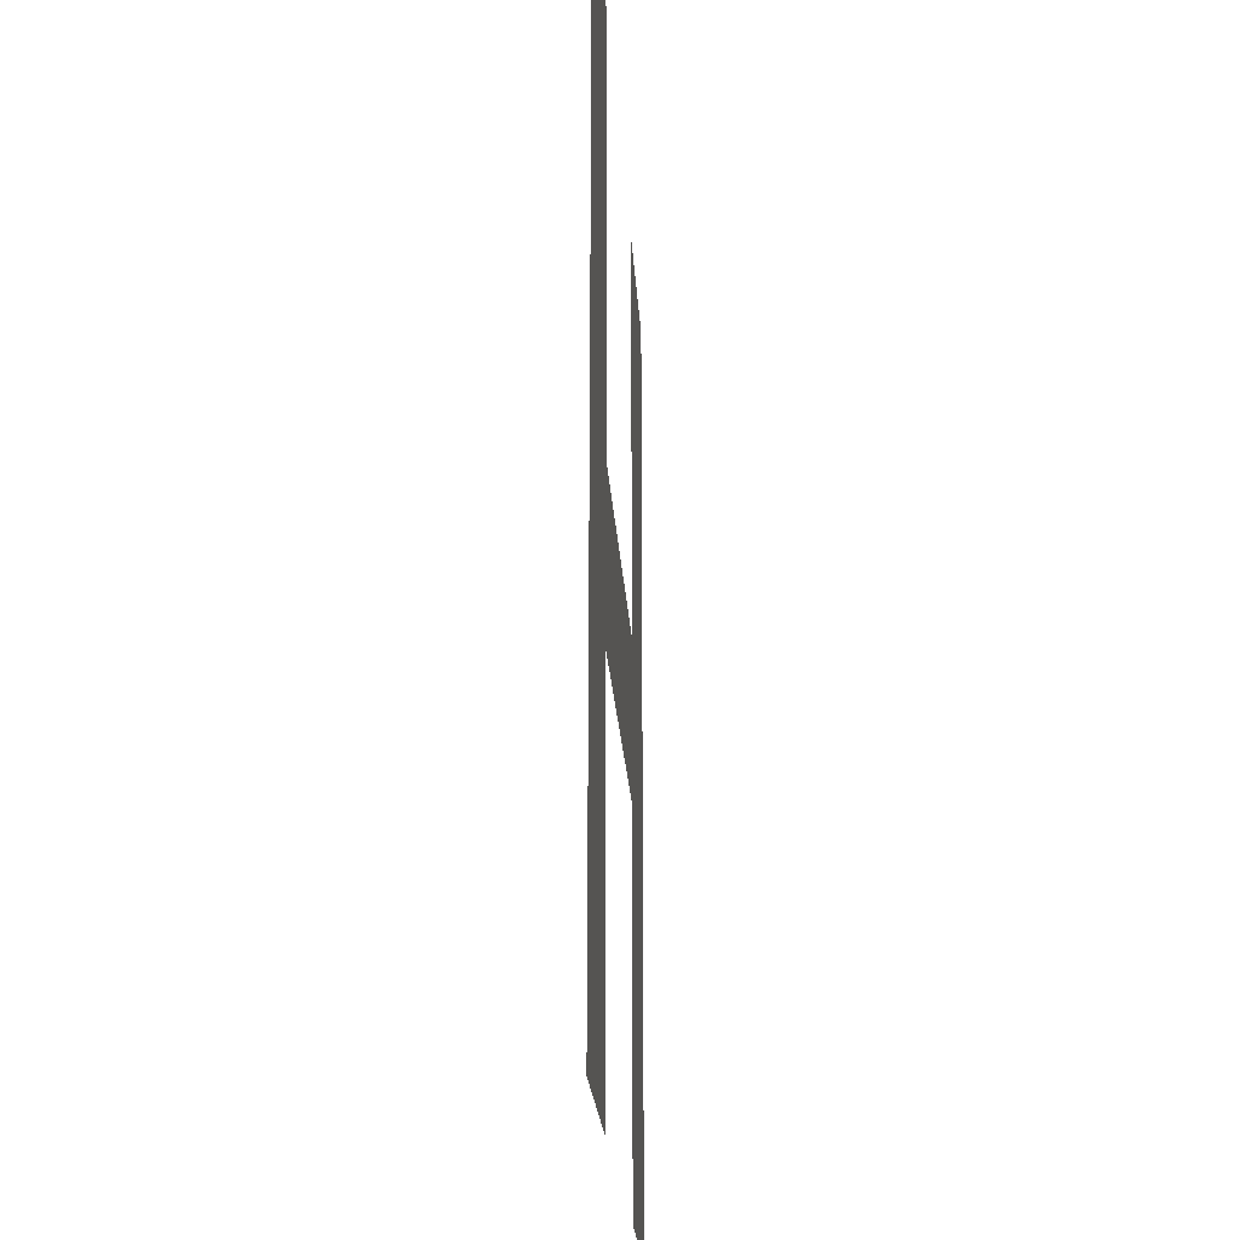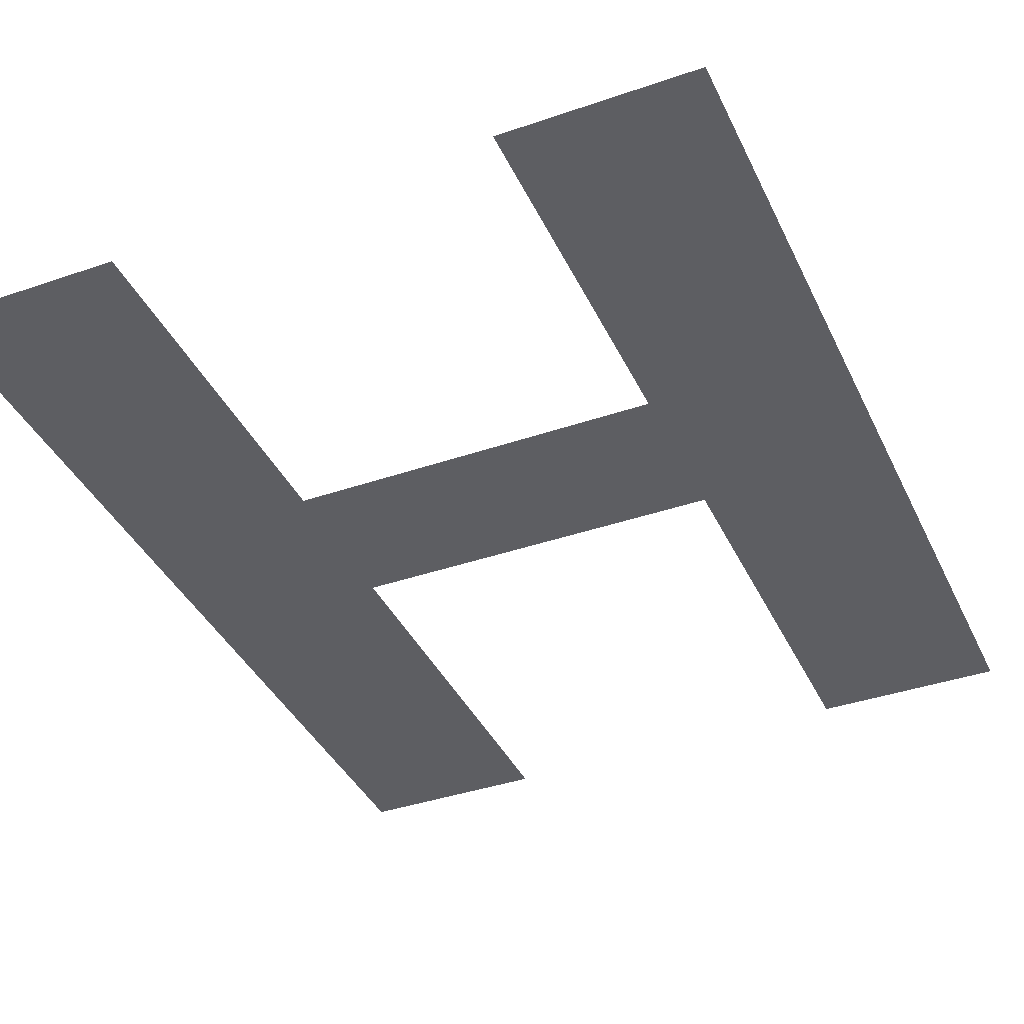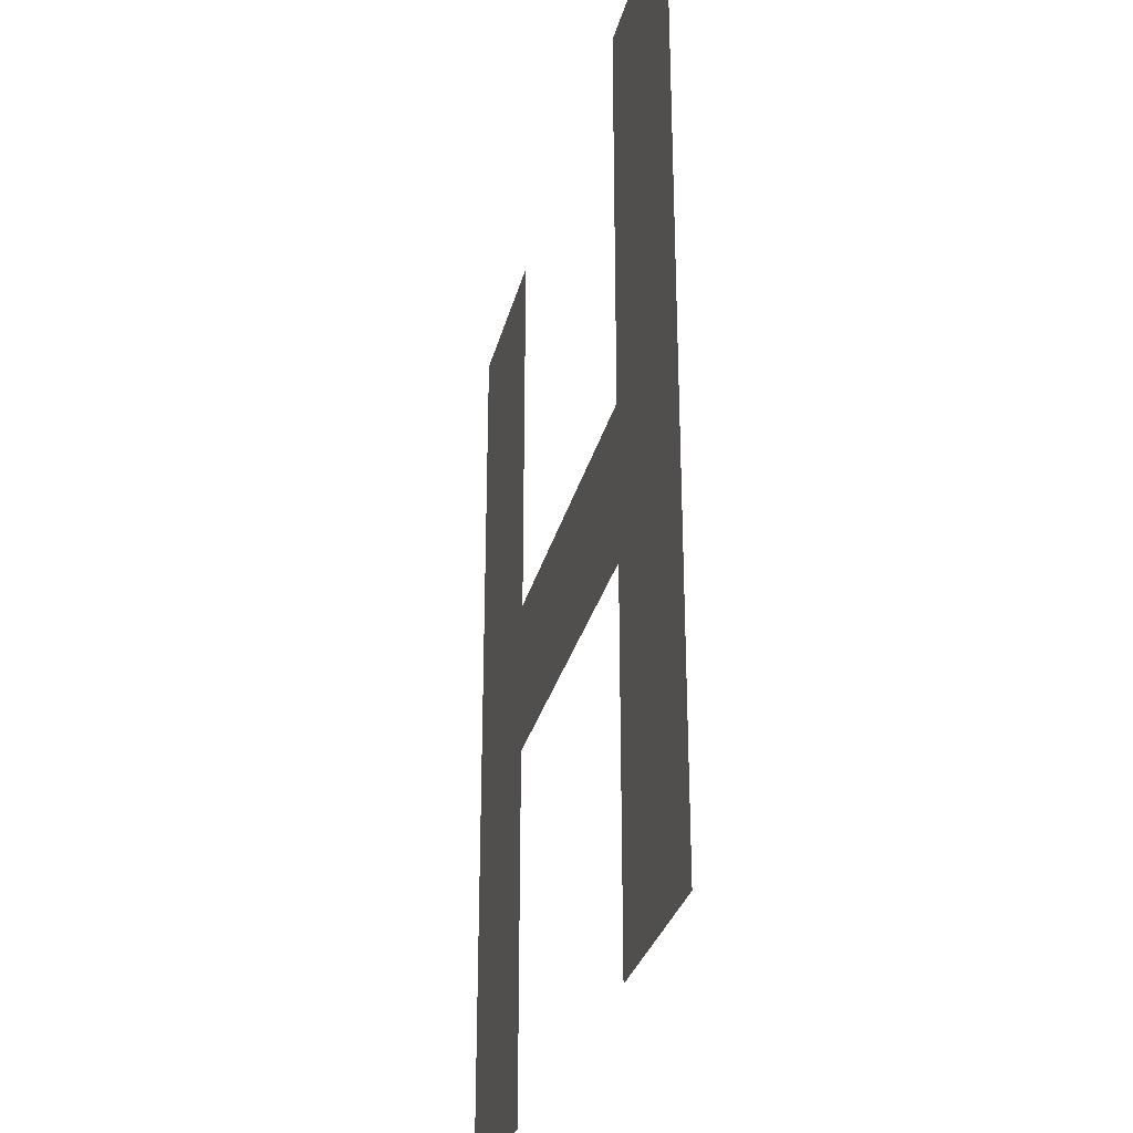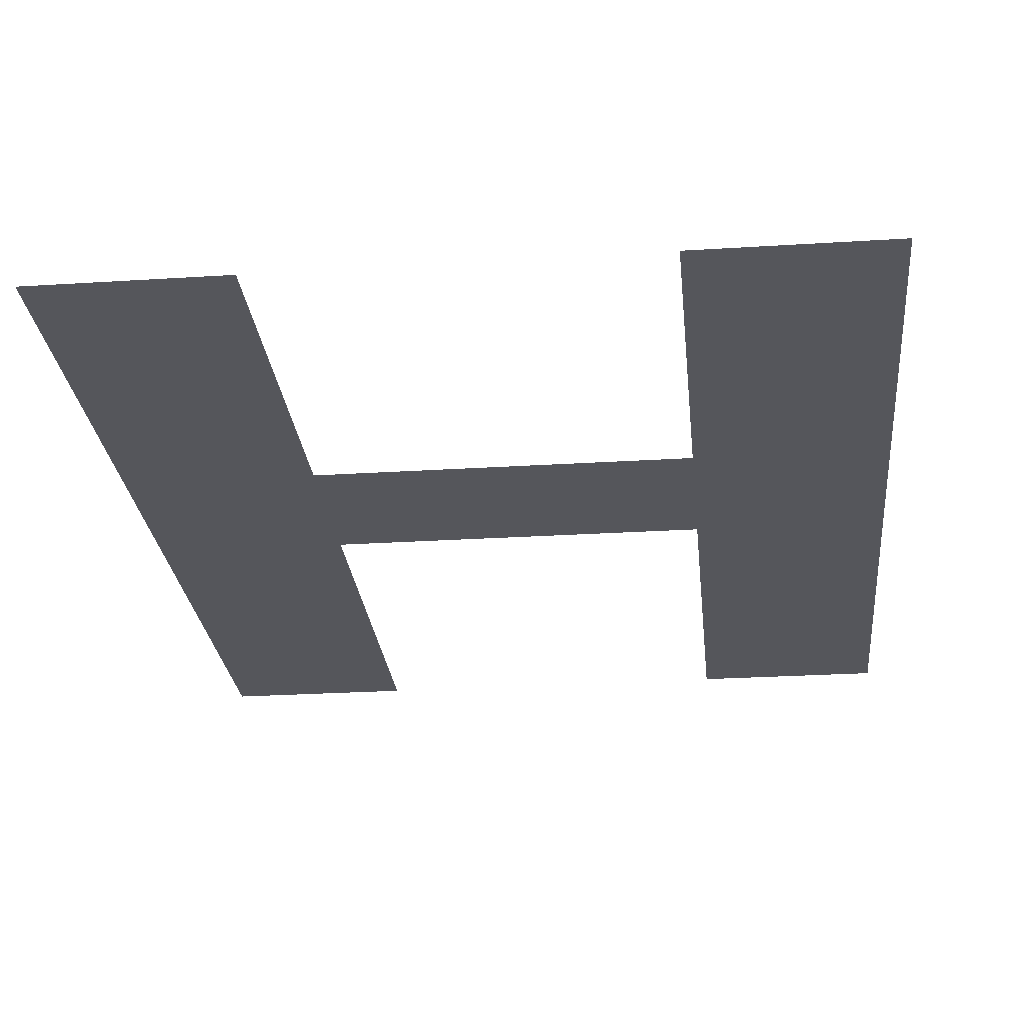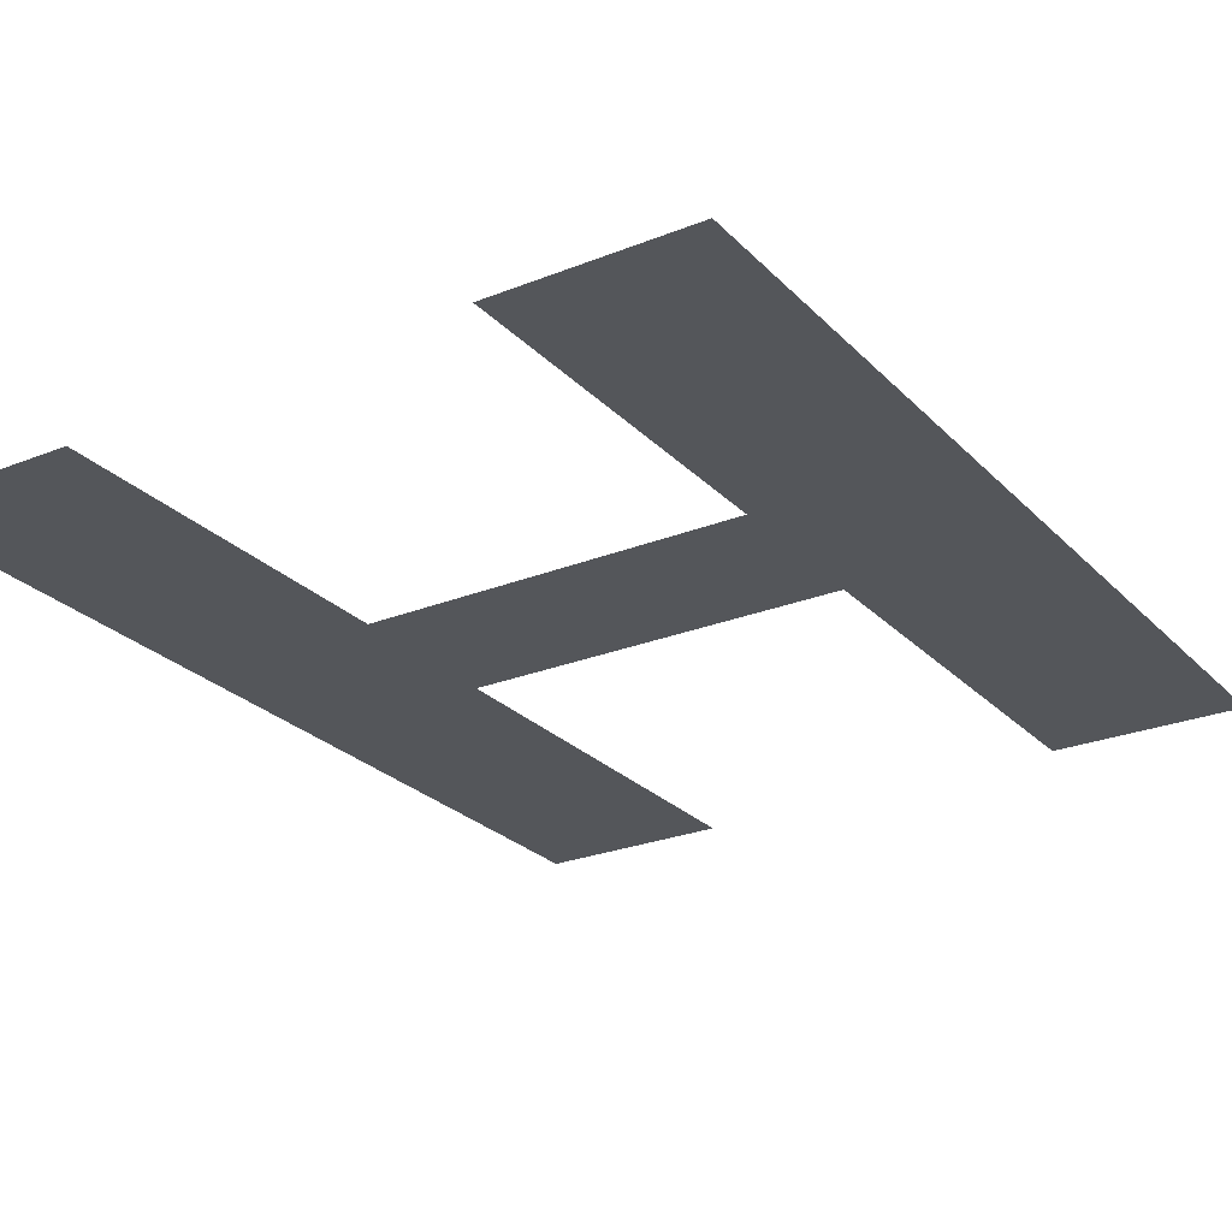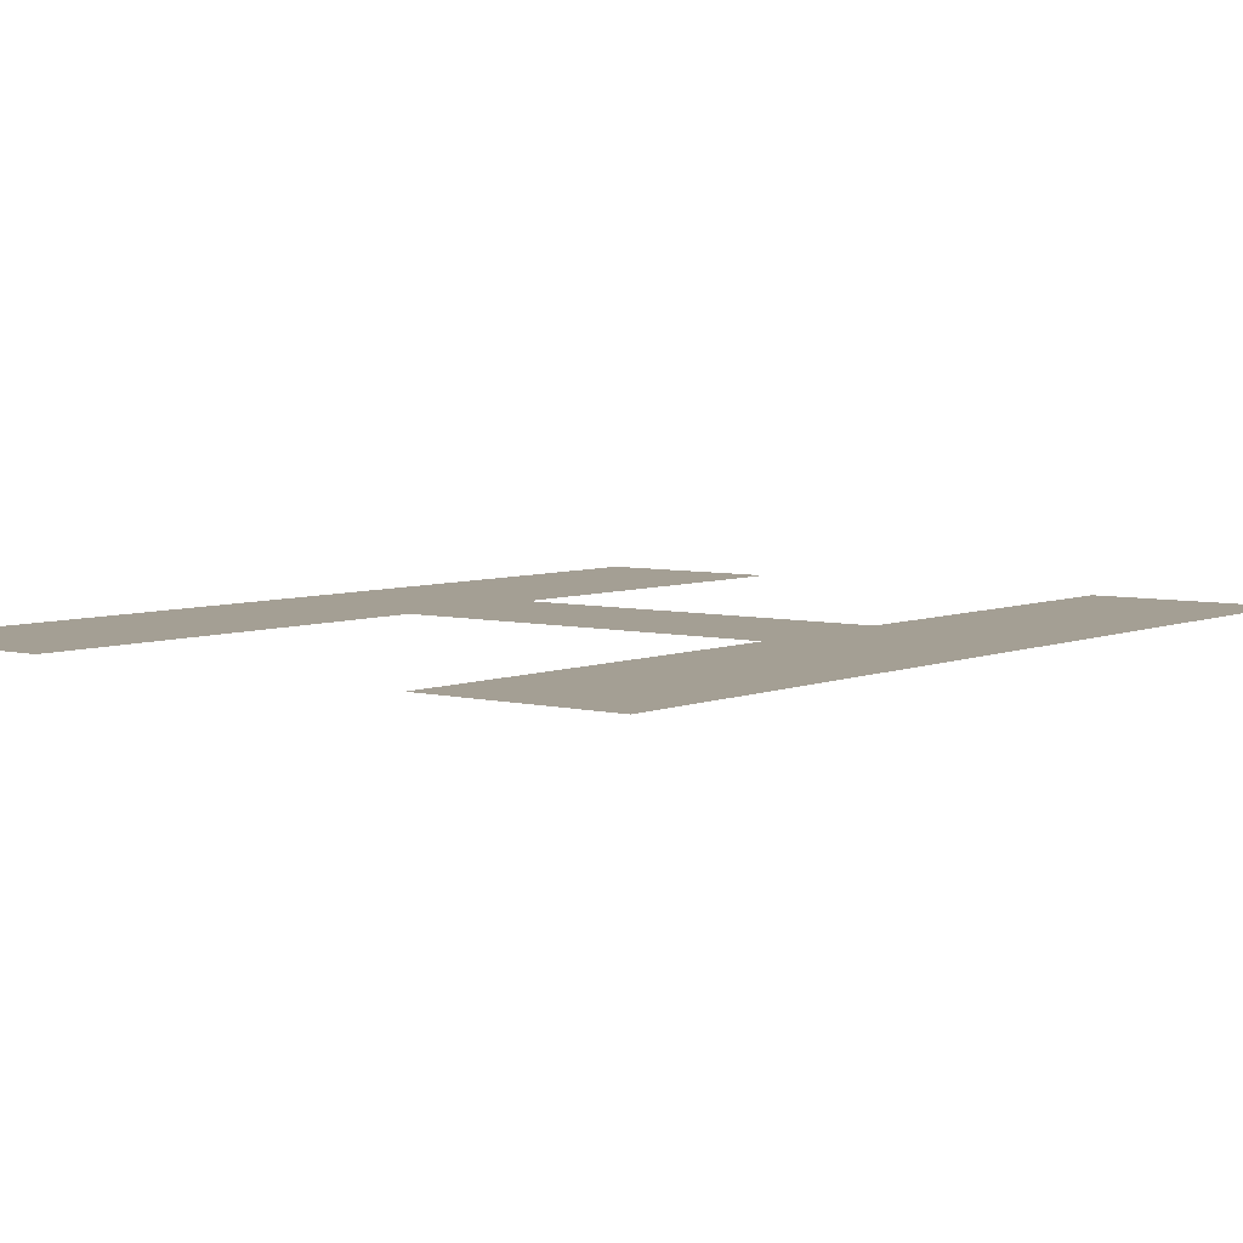
<metadata>
{"format":"obj","ext":"obj","renderer":"f3d","projection":"perspective","resolution":1024,"background":"white","views":[{"elev":-22.0,"azim":93.3,"up":"+Z"},{"elev":-38.8,"azim":-156.6,"up":"+Y"},{"elev":-29.8,"azim":76.5,"up":"+Z"},{"elev":-26.3,"azim":-174.3,"up":"+Y"},{"elev":-25.5,"azim":-147.3,"up":"+Y"},{"elev":5.5,"azim":38.1,"up":"+Y"}]}
</metadata>
<code>
o H1/H/mesh31/mesh31-geometry#mesh31-geometry
v -0.01214 -0.156 0.08971
v -0.01548 -0.156 0.09621
v -0.01548 -0.156 0.08971
v -0.01548 -0.156 0.09901
v -0.01548 -0.156 0.1062
v -0.02202 -0.156 0.09901
v -0.01214 -0.156 0.1062
v -0.02202 -0.156 0.09621
v -0.02202 -0.156 0.1062
v -0.02202 -0.156 0.08971
v -0.02535 -0.156 0.1062
v -0.02535 -0.156 0.08971
f 1 2 3
f 2 1 4
f 3 2 1
f 4 1 2
f 4 1 5
f 5 1 4
f 6 2 4
f 4 2 6
f 5 1 7
f 7 1 5
f 2 6 8
f 8 6 2
f 9 8 6
f 6 8 9
f 9 10 8
f 8 10 9
f 11 10 9
f 9 10 11
f 10 11 12
f 12 11 10

</code>
